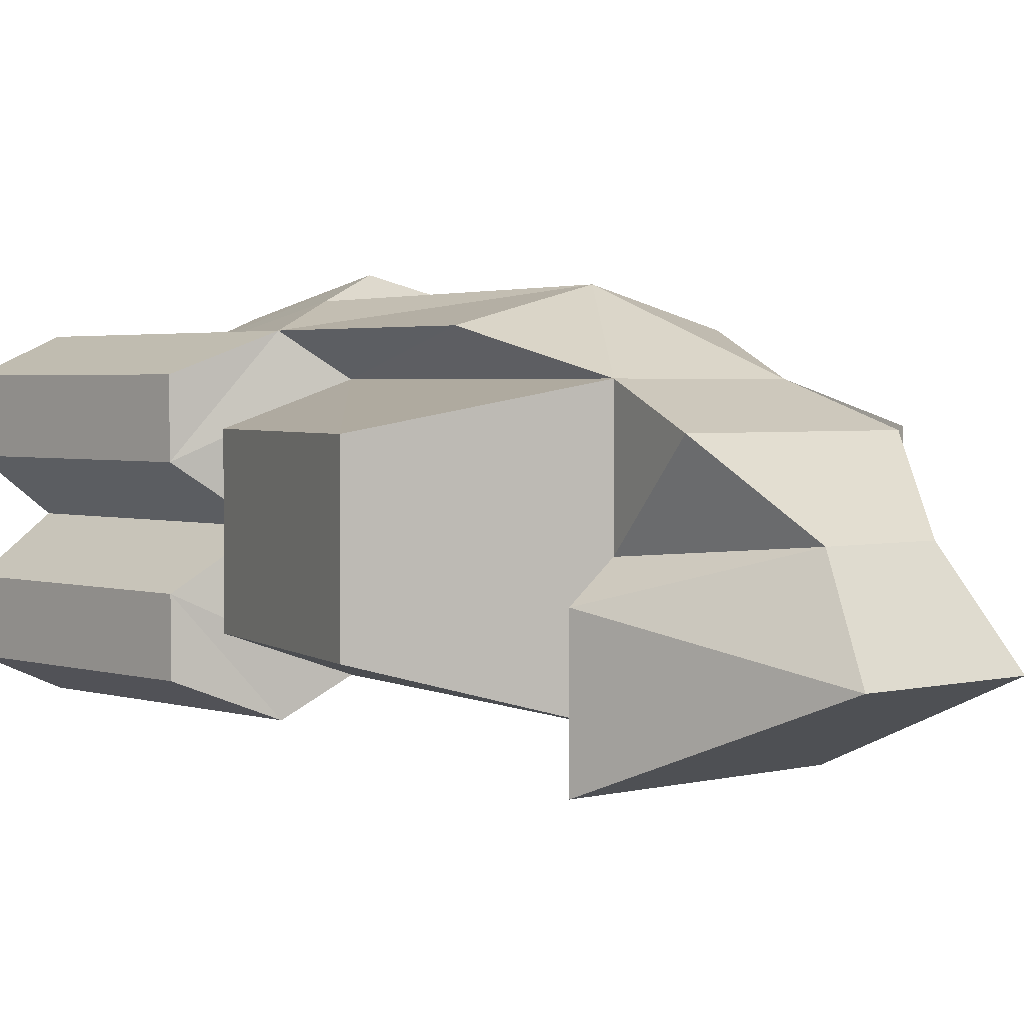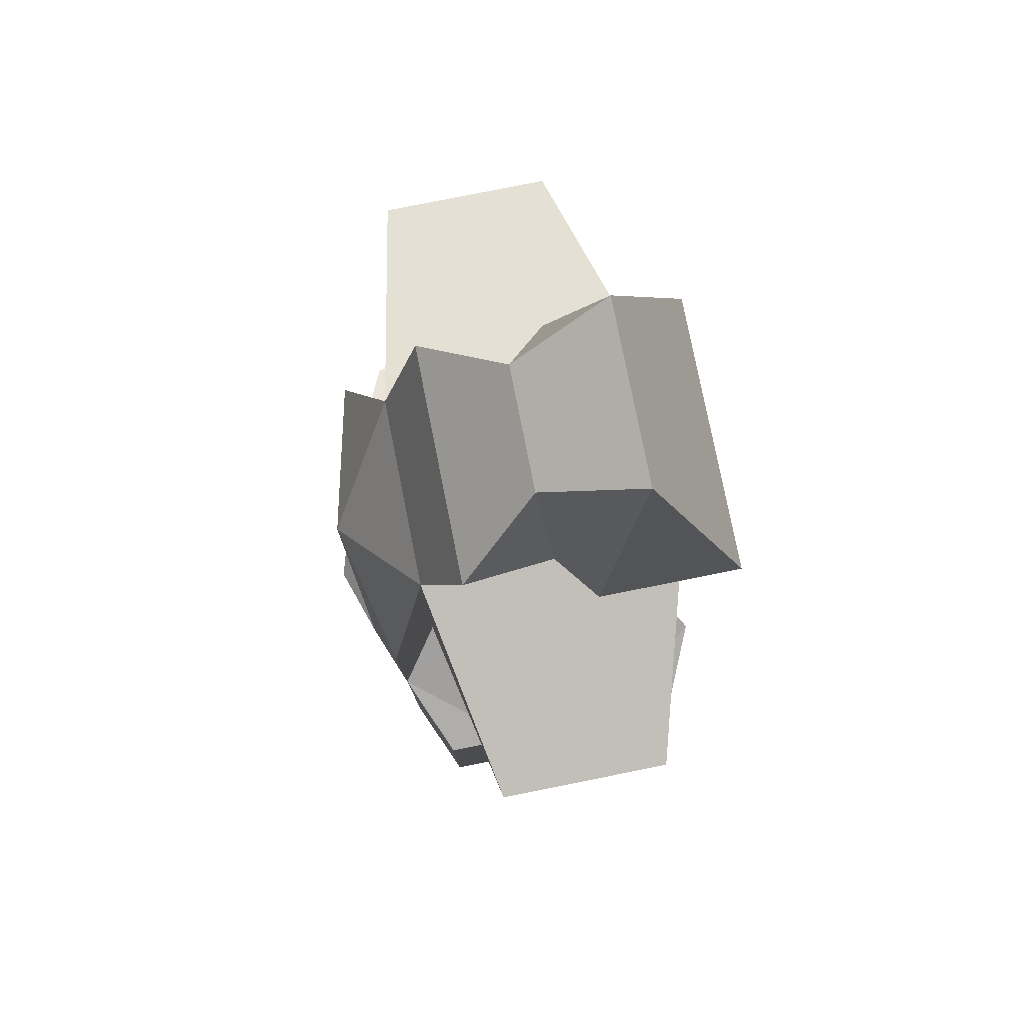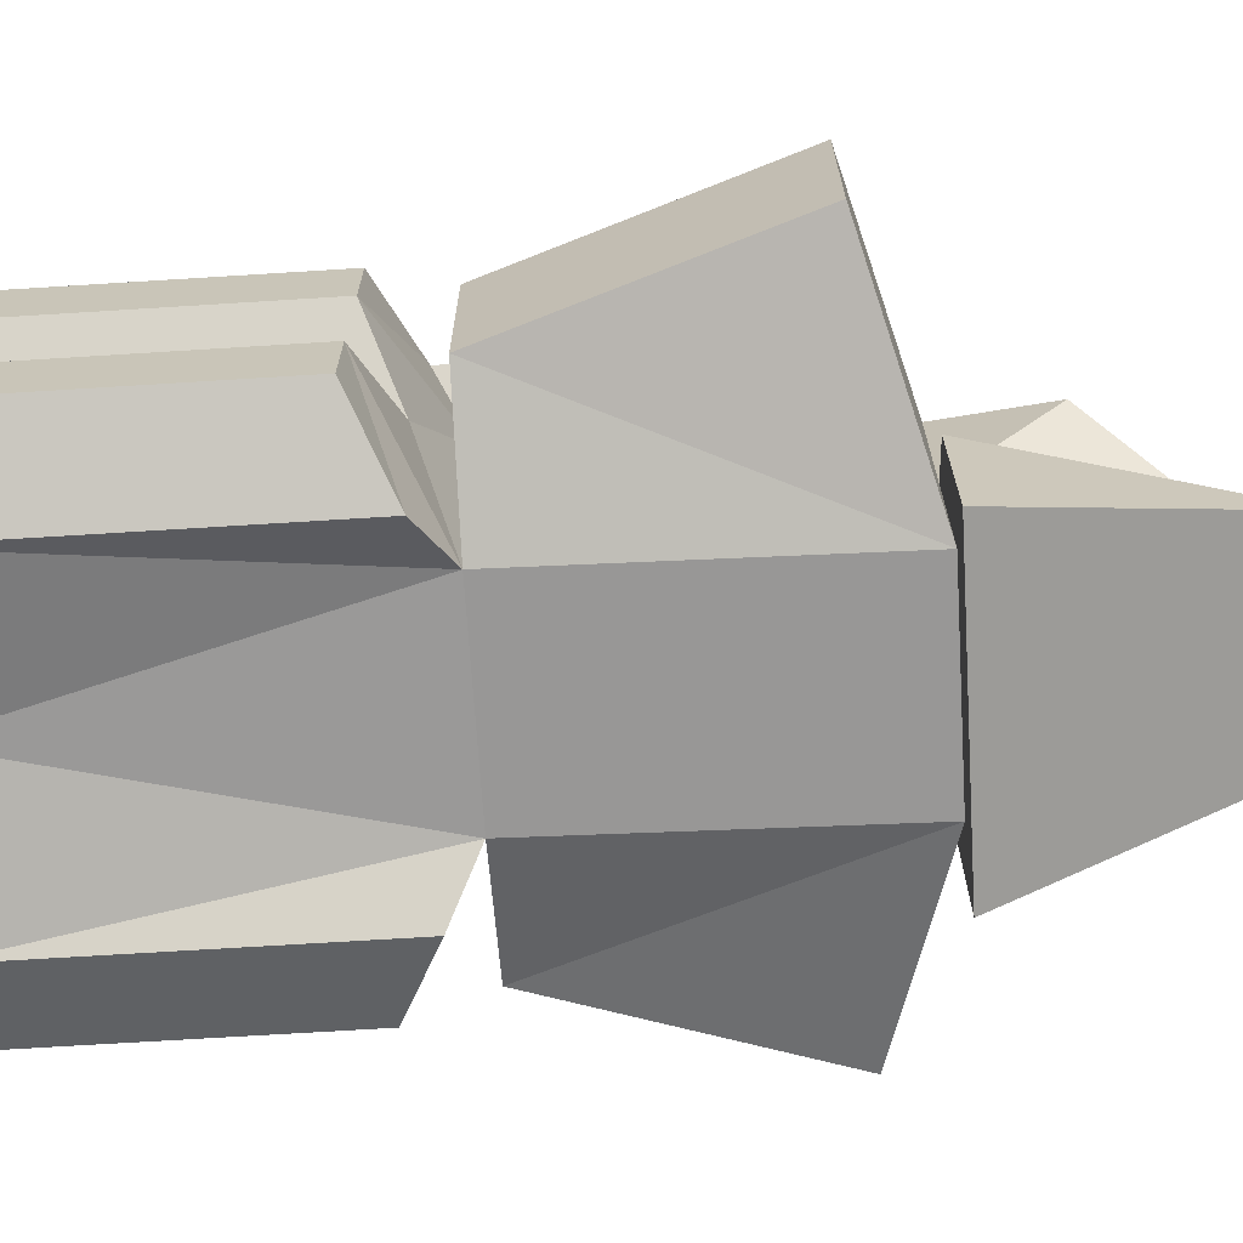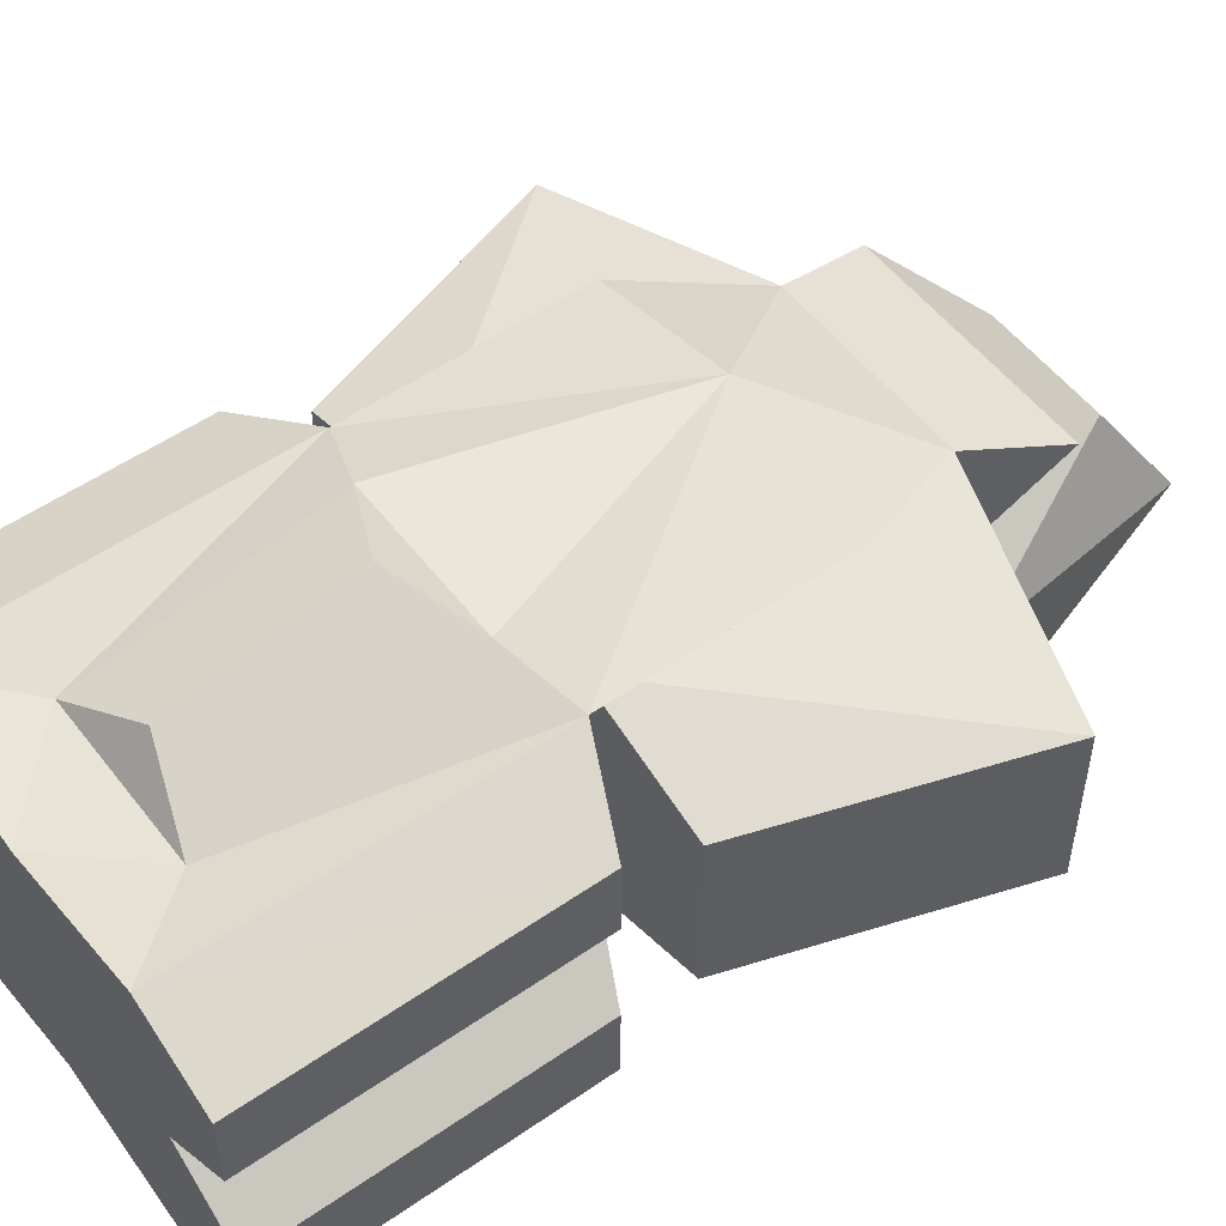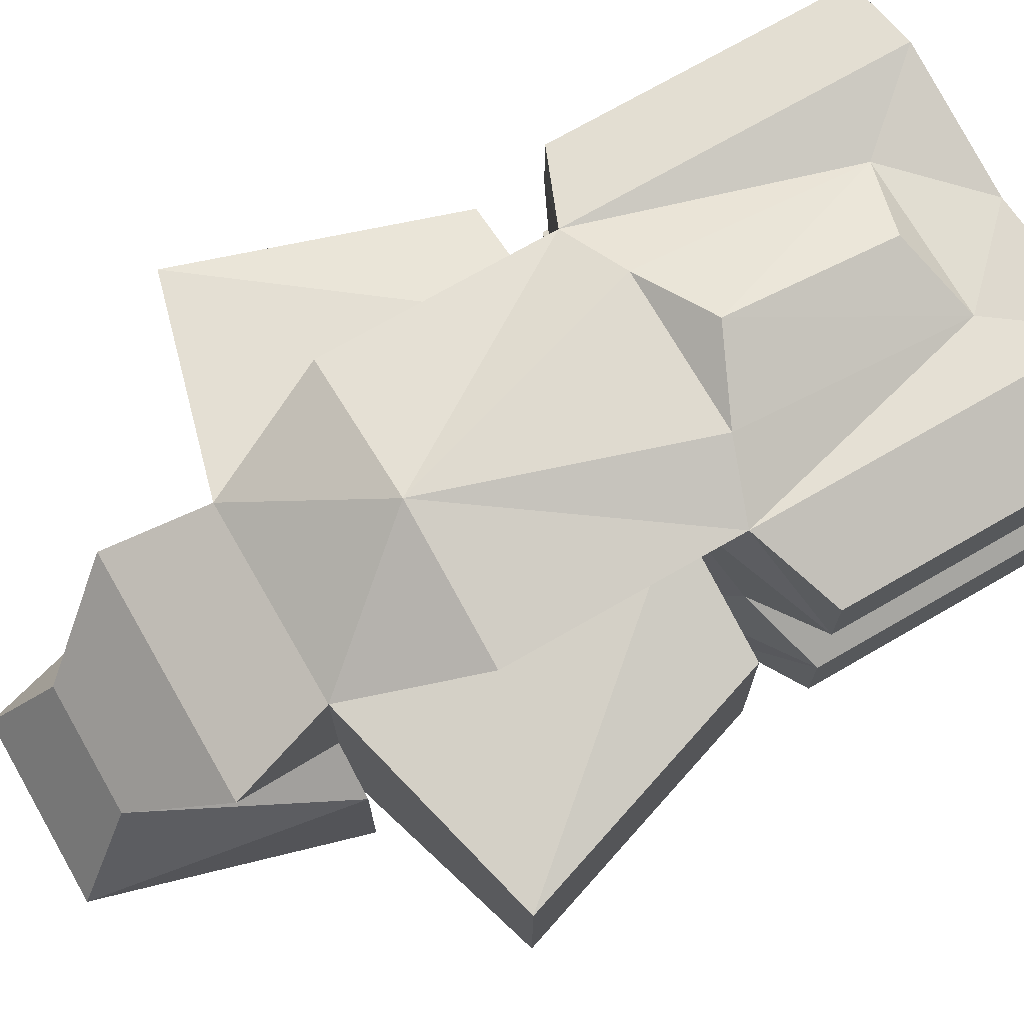
<metadata>
{"format":"obj","ext":"obj","renderer":"f3d","projection":"perspective","resolution":1024,"background":"white","views":[{"elev":2.6,"azim":-42.1,"up":"+Y"},{"elev":79.3,"azim":-101.3,"up":"+Z"},{"elev":-68.9,"azim":-86.4,"up":"+Y"},{"elev":53.0,"azim":-126.6,"up":"+Y"},{"elev":72.4,"azim":60.0,"up":"+Y"}]}
</metadata>
<code>
g Tur_MissileCorvette
v 13.69 3.634 10.5
v 4.174 5.394 -0.7847
v 4.174 5.394 13.07
v 13.69 3.634 10.5
v 9.961 3.634 -0.7875
v 4.174 5.394 -0.7847
v -13.69 3.634 10.5
v -4.174 5.394 13.07
v -4.174 5.394 -0.7847
v -13.69 3.634 10.5
v -4.174 5.394 -0.7847
v -9.961 3.634 -0.7875
v -9.961 -3.634 -0.7875
v -4.174 5.394 -0.7847
v -4.174 -5.513 -0.7847
v -4.174 5.394 -0.7847
v -9.961 -3.634 -0.7875
v -9.961 3.634 -0.7875
v 4.174 5.394 -0.7847
v 9.961 -3.634 -0.7875
v 4.174 -5.513 -0.7847
v 9.961 -3.634 -0.7875
v 4.174 5.394 -0.7847
v 9.961 3.634 -0.7875
v -4.174 -5.513 -0.7847
v -6.435 -7.139 -16.93
v 0 -5.883 -16.93
v -4.174 -5.513 -0.7847
v 0 -5.883 -16.93
v 4.174 -5.513 -0.7847
v 5.2 3.642 17.39
v -2.678 0.1084 21.06
v 2.678 0.1084 21.06
v -2.678 0.1084 21.06
v 5.2 3.642 17.39
v -5.2 3.642 17.39
v -5.2 3.642 17.39
v 4.174 5.394 13.07
v -4.174 5.394 13.07
v 4.174 5.394 13.07
v -5.2 3.642 17.39
v 5.2 3.642 17.39
v 9.961 -3.634 -0.7875
v 13.69 -3.634 10.5
v 4.174 -6.213 13.07
v -9.961 -3.634 -0.7875
v -4.174 -6.213 13.07
v -13.69 -3.634 10.5
v 4.174 -5.513 -0.7847
v 0 -5.883 -16.93
v 6.435 -7.139 -16.93
v 4.174 -5.513 -0.7847
v 6.435 -7.139 -16.93
v 6.435 -7.139 -2.1
v -4.174 -5.513 -0.7847
v -6.435 -7.139 -2.1
v -6.435 -7.139 -16.93
v 3.434 6.24 -13.45
v 0 5.883 -16.93
v -3.434 6.24 -13.45
v 6.435 7.146 -16.93
v 3.434 6.24 -13.45
v 6.443 7.175 -2.188
v 3.434 6.24 -13.45
v 6.435 7.146 -16.93
v 0 5.883 -16.93
v -3.434 6.24 -13.45
v -6.435 7.146 -16.93
v -6.443 7.175 -2.188
v -6.435 7.146 -16.93
v -3.434 6.24 -13.45
v 0 5.883 -16.93
v -6.19 -2.087 13.07
v -2.678 0.1084 21.06
v -4.174 -0.5119 13.07
v -2.678 0.1084 21.06
v -6.19 -2.087 13.07
v -3.933 -4.2 23.8
v 2.678 0.1084 21.06
v 6.19 -2.087 13.07
v 4.174 -0.5119 13.07
v 2.678 0.1084 21.06
v 3.933 -4.2 23.8
v 6.19 -2.087 13.07
v -6.19 -8.4 13.07
v -3.933 -4.2 23.8
v -6.19 -2.087 13.07
v 6.19 -8.4 13.07
v 6.19 -2.087 13.07
v 3.933 -4.2 23.8
v -4.174 -0.5119 13.07
v -5.2 3.642 17.39
v -4.174 5.394 13.07
v 4.174 -0.5119 13.07
v 5.2 3.642 17.39
v 2.678 0.1084 21.06
v 4.174 5.394 13.07
v 5.2 3.642 17.39
v 4.174 -0.5119 13.07
v 6.435 7.146 -16.93
v 10.15 5.571 -3.817
v 10.15 5.571 -16.93
v 10.15 5.571 -3.817
v 6.435 7.146 -16.93
v 6.443 7.175 -2.188
v 6.435 -7.139 -16.93
v 10.15 -5.564 -16.93
v 10.15 -5.564 -3.817
v 6.19 -8.4 13.07
v -3.933 -4.2 23.8
v -6.19 -8.4 13.07
v -3.933 -4.2 23.8
v 6.19 -8.4 13.07
v 3.933 -4.2 23.8
v 6.921 0 -2.4
v 4.174 5.394 -0.7847
v 4.174 -5.513 -0.7847
v -6.921 0 -2.4
v -4.174 -5.513 -0.7847
v -4.174 5.394 -0.7847
v -9.961 -3.634 -0.7875
v -4.174 -5.513 -0.7847
v -4.174 -6.213 13.07
v -9.961 3.634 -0.7875
v -13.69 -3.634 10.5
v -13.69 3.634 10.5
v -13.69 -3.634 10.5
v -9.961 3.634 -0.7875
v -9.961 -3.634 -0.7875
v -4.174 5.394 13.07
v -13.69 -3.634 10.5
v -4.174 -6.213 13.07
v -13.69 -3.634 10.5
v -4.174 5.394 13.07
v -13.69 3.634 10.5
v 9.961 -3.634 -0.7875
v 4.174 -6.213 13.07
v 4.174 -5.513 -0.7847
v 13.69 3.634 10.5
v 9.961 -3.634 -0.7875
v 9.961 3.634 -0.7875
v 9.961 -3.634 -0.7875
v 13.69 3.634 10.5
v 13.69 -3.634 10.5
v 13.69 -3.634 10.5
v 4.174 5.394 13.07
v 4.174 -6.213 13.07
v 4.174 5.394 13.07
v 13.69 -3.634 10.5
v 13.69 3.634 10.5
v -10.15 -2.386 -3.817
v -4.174 -5.513 -0.7847
v -6.921 0 -2.4
v -10.15 -2.386 -3.817
v -6.435 -7.139 -2.1
v -4.174 -5.513 -0.7847
v -6.435 -7.139 -2.1
v -10.15 -2.386 -3.817
v -10.15 -5.564 -3.817
v -4.174 5.394 -0.7847
v -10.15 2.394 -3.817
v -6.921 0 -2.4
v -10.15 2.394 -3.817
v -6.443 7.175 -2.188
v -10.15 5.571 -3.817
v -10.15 2.394 -3.817
v -4.174 5.394 -0.7847
v -6.443 7.175 -2.188
v 4.174 -5.513 -0.7847
v 10.15 -2.386 -3.817
v 6.921 0 -2.4
v 10.15 -2.386 -3.817
v 6.435 -7.139 -2.1
v 10.15 -5.564 -3.817
v 10.15 -2.386 -3.817
v 4.174 -5.513 -0.7847
v 6.435 -7.139 -2.1
v 10.15 2.394 -3.817
v 4.174 5.394 -0.7847
v 6.921 0 -2.4
v 10.15 2.394 -3.817
v 6.443 7.175 -2.188
v 4.174 5.394 -0.7847
v 6.443 7.175 -2.188
v 10.15 2.394 -3.817
v 10.15 5.571 -3.817
v -3.434 6.24 -13.45
v 0 7.875 -12.26
v 3.434 6.24 -13.45
v 4.174 -6.213 13.07
v -4.174 -5.513 -0.7847
v 4.174 -5.513 -0.7847
v -4.174 -5.513 -0.7847
v 4.174 -6.213 13.07
v -4.174 -6.213 13.07
v 0 9.45 -4.817
v -3.434 6.24 -13.45
v -3.425 8.327 -3.248
v -3.434 6.24 -13.45
v 0 9.45 -4.817
v 0 7.875 -12.26
v 3.434 6.24 -13.45
v 0 9.45 -4.817
v 3.425 8.327 -3.248
v 0 9.45 -4.817
v 3.434 6.24 -13.45
v 0 7.875 -12.26
v 3.425 8.327 -3.248
v 0 9.45 -4.817
v -3.425 8.327 -3.248
v -3.434 6.24 -13.45
v -6.443 7.175 -2.188
v -3.425 8.327 -3.248
v 3.434 6.24 -13.45
v 3.425 8.327 -3.248
v 6.443 7.175 -2.188
v 6.435 -7.139 -16.93
v 10.15 -5.564 -3.817
v 6.435 -7.139 -2.1
v -6.435 -7.139 -16.93
v -10.15 -5.564 -3.817
v -10.15 -5.564 -16.93
v -10.15 -5.564 -3.817
v -6.435 -7.139 -16.93
v -6.435 -7.139 -2.1
v -6.435 7.146 -16.93
v -10.15 5.571 -16.93
v -10.15 5.571 -3.817
v -6.435 7.146 -16.93
v -10.15 5.571 -3.817
v -6.443 7.175 -2.188
v 10.15 5.571 -16.93
v 10.15 2.394 -3.817
v 10.15 2.394 -16.93
v 10.15 2.394 -3.817
v 10.15 5.571 -16.93
v 10.15 5.571 -3.817
v 10.15 -2.386 -3.817
v 6.921 0 -16.93
v 6.921 0 -2.4
v 10.15 -2.386 -3.817
v 10.15 -2.386 -16.93
v 6.921 0 -16.93
v 10.15 -2.386 -3.817
v 10.15 -5.564 -16.93
v 10.15 -2.386 -16.93
v 10.15 -5.564 -16.93
v 10.15 -2.386 -3.817
v 10.15 -5.564 -3.817
v -10.15 -5.564 -16.93
v -10.15 -2.386 -3.817
v -10.15 -2.386 -16.93
v -10.15 -2.386 -3.817
v -10.15 -5.564 -16.93
v -10.15 -5.564 -3.817
v -10.15 2.394 -3.817
v -10.15 5.571 -16.93
v -10.15 2.394 -16.93
v -10.15 5.571 -16.93
v -10.15 2.394 -3.817
v -10.15 5.571 -3.817
v 10.15 -2.386 -3.817
v 6.921 0 -16.93
v 6.921 0 -2.4
v 0 8.75 7.676
v 3.425 8.327 -3.248
v -3.425 8.327 -3.248
v 0 8.75 7.676
v 4.174 5.394 13.07
v 6.435 7.203 7.676
v 4.174 5.394 13.07
v 0 8.75 7.676
v -4.174 5.394 13.07
v 0 8.75 7.676
v -6.435 7.203 7.676
v -4.174 5.394 13.07
v 6.443 7.175 -2.188
v 0 8.75 7.676
v 6.435 7.203 7.676
v 6.443 7.175 -2.188
v 3.425 8.327 -3.248
v 0 8.75 7.676
v 0 8.75 7.676
v -6.443 7.175 -2.188
v -6.435 7.203 7.676
v -6.443 7.175 -2.188
v 0 8.75 7.676
v -3.425 8.327 -3.248
v 4.174 5.394 -0.7847
v 6.435 7.203 7.676
v 4.174 5.394 13.07
v 6.435 7.203 7.676
v 4.174 5.394 -0.7847
v 6.443 7.175 -2.188
v -6.435 7.203 7.676
v -4.174 5.394 -0.7847
v -4.174 5.394 13.07
v -4.174 5.394 -0.7847
v -6.435 7.203 7.676
v -6.443 7.175 -2.188
v -6.921 0 -16.93
v -10.15 2.394 -3.817
v -10.15 2.394 -16.93
v -10.15 2.394 -3.817
v -6.921 0 -16.93
v -6.921 0 -2.4
v -10.15 -2.386 -3.817
v -6.921 0 -16.93
v -10.15 -2.386 -16.93
v -10.15 -2.386 -3.817
v -6.921 0 -2.4
v -6.921 0 -16.93
v 10.15 2.394 -3.817
v 6.921 0 -16.93
v 10.15 2.394 -16.93
v 10.15 2.394 -3.817
v 6.921 0 -2.4
v 6.921 0 -16.93
v 6.921 0 -16.93
v 10.15 -2.386 -3.817
v 10.15 -2.386 -16.93
v -2.678 0.1084 21.06
v -5.2 3.642 17.39
v -4.174 -0.5119 13.07
f 1 2 3
f 4 5 6
f 7 8 9
f 10 11 12
f 13 14 15
f 16 17 18
f 19 20 21
f 22 23 24
f 25 26 27
f 28 29 30
f 31 32 33
f 34 35 36
f 37 38 39
f 40 41 42
f 43 44 45
f 46 47 48
f 49 50 51
f 52 53 54
f 55 56 57
f 58 59 60
f 61 62 63
f 64 65 66
f 67 68 69
f 70 71 72
f 73 74 75
f 76 77 78
f 79 80 81
f 82 83 84
f 85 86 87
f 88 89 90
f 91 92 93
f 94 95 96
f 97 98 99
f 100 101 102
f 103 104 105
f 106 107 108
f 109 110 111
f 112 113 114
f 115 116 117
f 118 119 120
f 121 122 123
f 124 125 126
f 127 128 129
f 130 131 132
f 133 134 135
f 136 137 138
f 139 140 141
f 142 143 144
f 145 146 147
f 148 149 150
f 151 152 153
f 154 155 156
f 157 158 159
f 160 161 162
f 163 164 165
f 166 167 168
f 169 170 171
f 172 173 174
f 175 176 177
f 178 179 180
f 181 182 183
f 184 185 186
f 187 188 189
f 190 191 192
f 193 194 195
f 196 197 198
f 199 200 201
f 202 203 204
f 205 206 207
f 208 209 210
f 211 212 213
f 214 215 216
f 217 218 219
f 220 221 222
f 223 224 225
f 226 227 228
f 229 230 231
f 232 233 234
f 235 236 237
f 238 239 240
f 241 242 243
f 244 245 246
f 247 248 249
f 250 251 252
f 253 254 255
f 256 257 258
f 259 260 261
f 262 263 264
f 265 266 267
f 268 269 270
f 271 272 273
f 274 275 276
f 277 278 279
f 280 281 282
f 283 284 285
f 286 287 288
f 289 290 291
f 292 293 294
f 295 296 297
f 298 299 300
f 301 302 303
f 304 305 306
f 307 308 309
f 310 311 312
f 313 314 315
f 316 317 318
f 319 320 321
f 322 323 324
g Tur_MissileCorvette_Engine
v -6.435 7.146 -16.93
v -10.15 2.394 -16.93
v -10.15 5.571 -16.93
v -6.921 0 -16.93
v -6.435 7.146 -16.93
v 0 5.883 -16.93
v -6.921 0 -16.93
v 0 5.883 -16.93
v 6.921 0 -16.93
v 6.921 0 -16.93
v 0 5.883 -16.93
v 6.435 7.146 -16.93
v 6.921 0 -16.93
v 6.435 7.146 -16.93
v 10.15 2.394 -16.93
v 10.15 2.394 -16.93
v 6.435 7.146 -16.93
v 10.15 5.571 -16.93
v 6.435 -7.139 -16.93
v 10.15 -2.386 -16.93
v 10.15 -5.564 -16.93
v 10.15 -2.386 -16.93
v 6.435 -7.139 -16.93
v 6.921 0 -16.93
v 6.921 0 -16.93
v 6.435 -7.139 -16.93
v 0 -5.883 -16.93
v 6.921 0 -16.93
v 0 -5.883 -16.93
v -6.921 0 -16.93
v -6.921 0 -16.93
v 0 -5.883 -16.93
v -6.435 -7.139 -16.93
v -6.921 0 -16.93
v -6.435 -7.139 -16.93
v -10.15 -2.386 -16.93
v -10.15 -2.386 -16.93
v -6.435 -7.139 -16.93
v -10.15 -5.564 -16.93
v 6.19 -8.4 13.07
v -4.174 -0.5119 13.07
v 4.174 -0.5119 13.07
v -4.174 -0.5119 13.07
v 6.19 -8.4 13.07
v -6.19 -2.087 13.07
v 6.19 -8.4 13.07
v 4.174 -0.5119 13.07
v 6.19 -2.087 13.07
v -6.19 -2.087 13.07
v 6.19 -8.4 13.07
v -6.19 -8.4 13.07
v -3.933 -4.2 23.8
v 2.678 0.1084 21.06
v -2.678 0.1084 21.06
v 2.678 0.1084 21.06
v -3.933 -4.2 23.8
v 3.933 -4.2 23.8
v -6.435 7.146 -16.93
v -6.921 0 -16.93
v -10.15 2.394 -16.93
f 325 326 327
f 328 329 330
f 331 332 333
f 334 335 336
f 337 338 339
f 340 341 342
f 343 344 345
f 346 347 348
f 349 350 351
f 352 353 354
f 355 356 357
f 358 359 360
f 361 362 363
f 364 365 366
f 367 368 369
f 370 371 372
f 373 374 375
f 376 377 378
f 379 380 381
f 382 383 384

</code>
